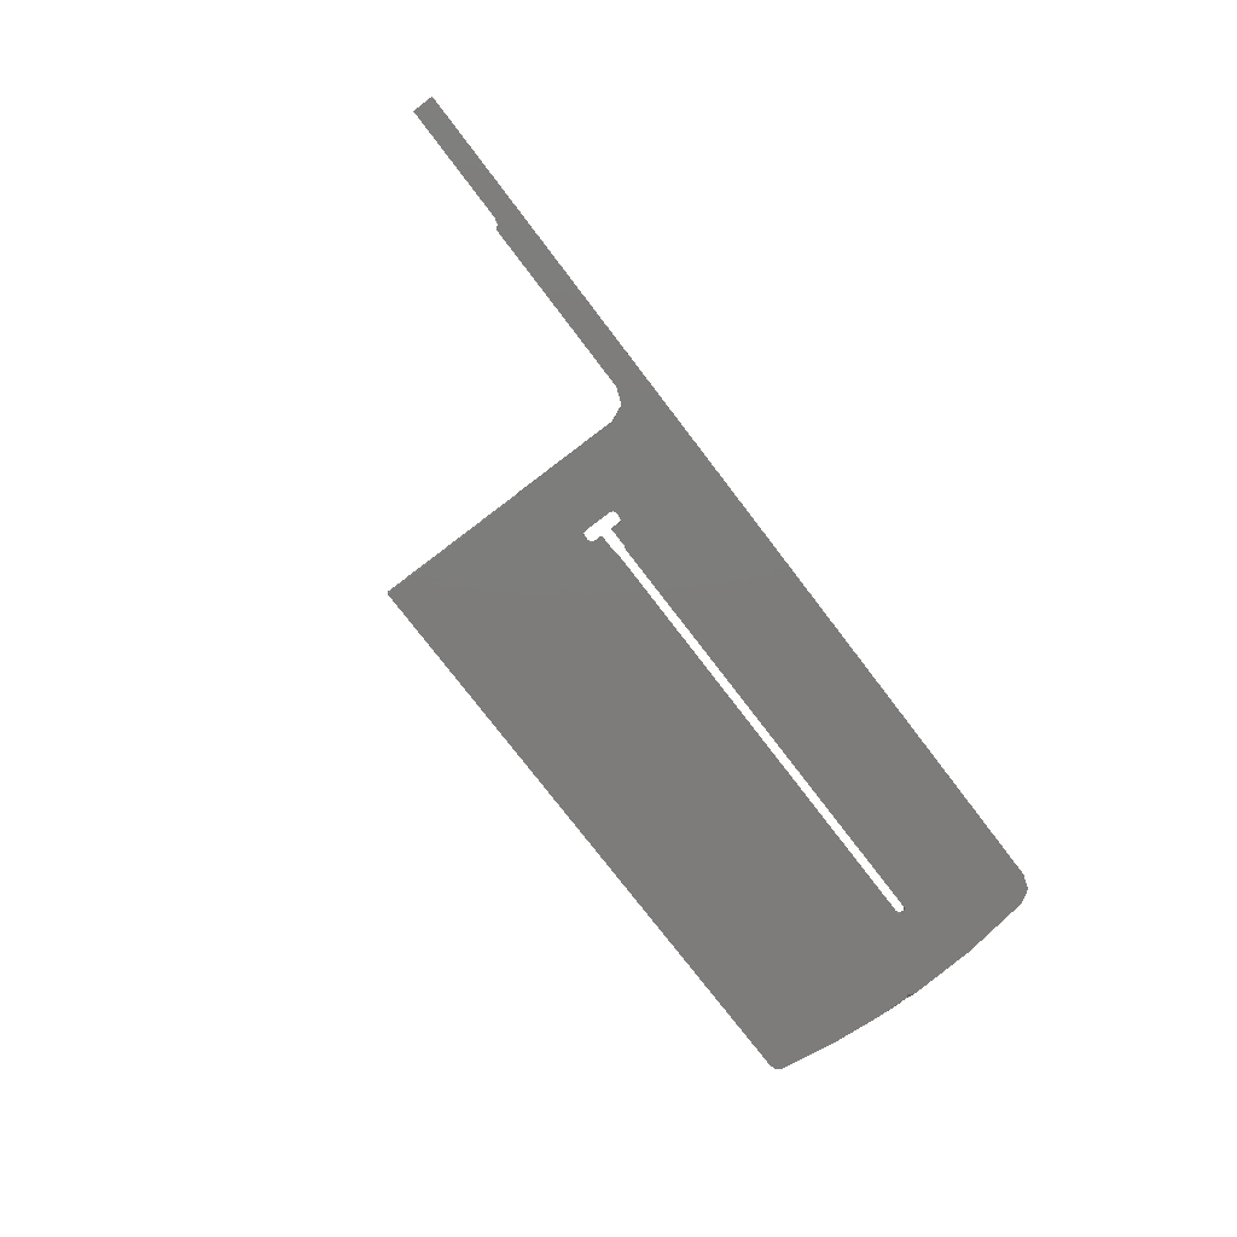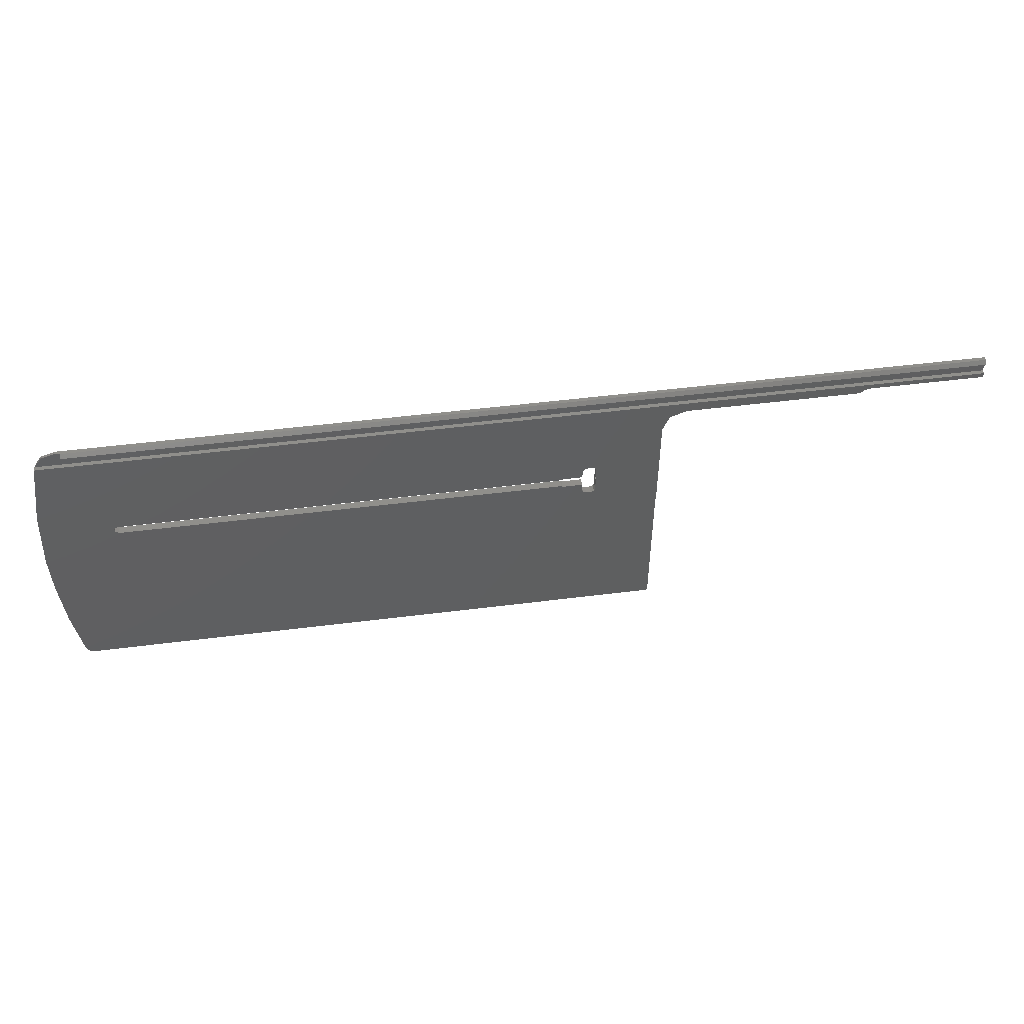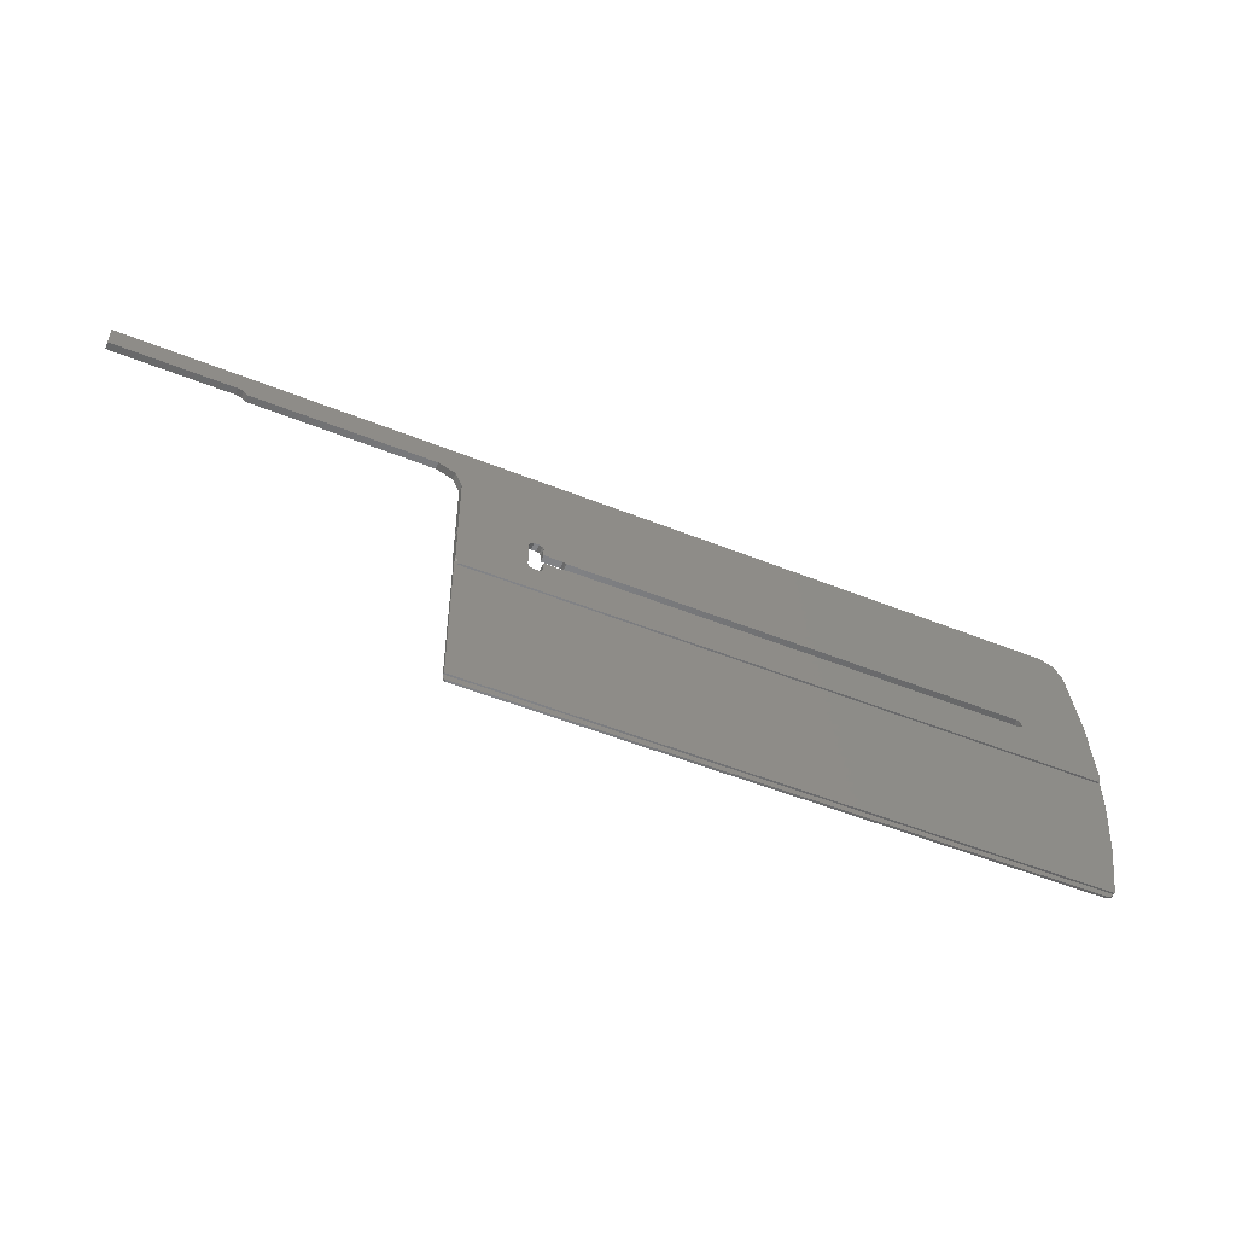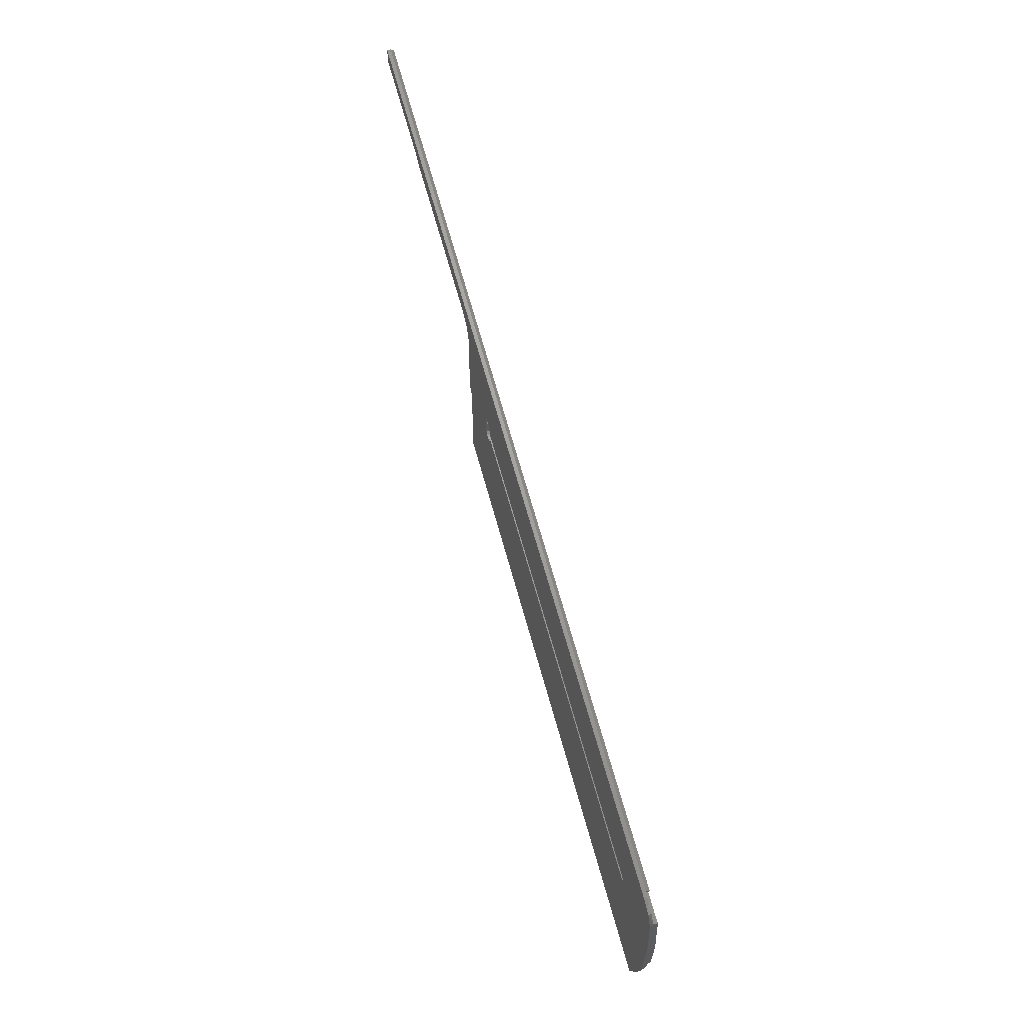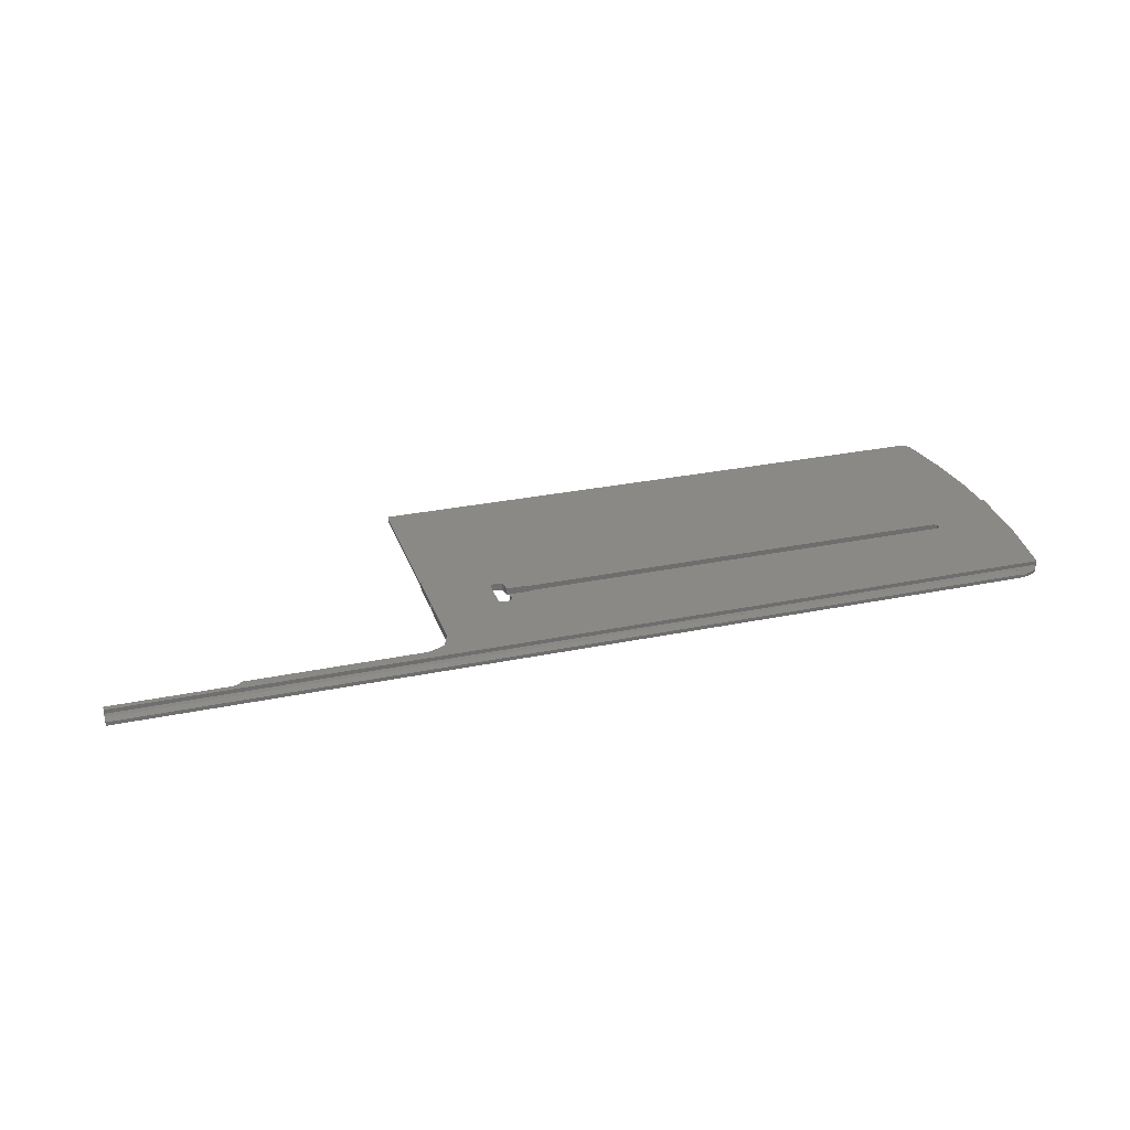
<metadata>
{"format":"stl","ext":"stl","renderer":"f3d","projection":"perspective","resolution":1024,"background":"white","views":[{"elev":-75.8,"azim":-52.7,"up":"+Y"},{"elev":49.5,"azim":172.0,"up":"+Z"},{"elev":-51.9,"azim":-23.5,"up":"+Z"},{"elev":68.7,"azim":74.4,"up":"+Z"},{"elev":29.1,"azim":-17.1,"up":"+Y"}]}
</metadata>
<code>
# stl→obj: 156 verts, 318 faces
v -315.5 -4.923 -479.4
v -315.5 -3.367 -478.3
v -315.5 -3.376 -479.5
v -113.7 -3.367 -478.3
v -290.5 -3.376 -479.5
v -315.5 -4.258 -478.3
v -113.7 -4.258 -478.3
v -315.5 -4.878 -474.9
v -315.5 -4.234 -475.9
v -119.5 -4.234 -475.9
v -115.4 -4.234 -475.9
v -315.5 -3.347 -475.7
v -315.5 -3.349 -475.9
v -119.5 -3.349 -475.9
v -119.5 -3.347 -475.7
v -315.5 -4.077 -474.9
v -119.5 -4.077 -474.9
v -118.4 -4.878 -474.9
v -119.5 -4.224 -474.9
v -290.5 -4.923 -479.4
v -250.5 -4.935 -480.6
v -118.3 -4.807 -474.9
v -115.2 -4.89 -476.1
v -126.6 -5.121 -499.3
v -111.3 -5.225 -509.8
v -127.5 -5.116 -498.8
v -118.3 -4.62 -474.9
v -118.3 -4.224 -474.9
v -113.5 -4.919 -479
v -224.1 -3.519 -498.6
v -224.5 -3.518 -498.6
v -228.5 -3.518 -498.6
v -223.8 -3.52 -498.8
v -127.5 -3.52 -498.8
v -126.6 -3.524 -499.3
v -126.6 -3.531 -500.3
v -113.6 -3.369 -478.6
v -229.5 -3.498 -495.8
v -230.5 -3.498 -495.8
v -245.5 -3.421 -485.6
v -228.8 -3.5 -496.1
v -228.5 -3.505 -496.8
v -289.3 -3.378 -479.8
v -288.4 -3.384 -480.6
v -250.5 -3.384 -480.6
v -246.9 -3.395 -482.1
v -224.5 -5.113 -498.6
v -228.5 -5.113 -498.6
v -224.1 -5.114 -498.6
v -223.8 -5.116 -498.8
v -111.3 -3.602 -509.8
v -127.5 -3.535 -500.8
v -126.6 -5.131 -500.3
v -113.5 -3.372 -479
v -224.1 -3.536 -501
v -223.8 -3.535 -500.8
v -127.5 -5.136 -500.8
v -228.8 -3.555 -503.5
v -229.5 -3.557 -503.8
v -244.6 -3.602 -509.8
v -223.8 -5.136 -500.8
v -224.5 -3.537 -501.1
v -224.1 -5.137 -501
v -228.5 -3.55 -502.8
v -228.5 -3.537 -501.1
v -224.5 -5.138 -501.1
v -228.5 -5.138 -501.1
v -228.5 -5.156 -502.8
v -228.8 -5.163 -503.5
v -230.5 -3.557 -503.8
v -230.5 -5.165 -503.8
v -229.5 -5.165 -503.8
v -231.2 -3.555 -503.5
v -231.5 -3.55 -502.8
v -231.2 -5.163 -503.5
v -231.5 -3.505 -496.8
v -231.5 -3.677 -499.8
v -231.5 -5.156 -502.8
v -231.5 -3.872 -500.3
v -231.2 -3.5 -496.1
v -231.5 -5.096 -496.8
v -231.5 -4.782 -499.4
v -231.5 -4.32 -499.2
v -231.5 -3.863 -499.4
v -231.2 -5.089 -496.1
v -245.5 -3.593 -508.6
v -244.9 -3.597 -509.1
v -229.5 -5.086 -495.8
v -230.5 -5.086 -495.8
v -228.8 -5.089 -496.1
v -228.5 -5.096 -496.8
v -289.3 -4.926 -479.7
v -288.4 -4.935 -480.6
v -246.9 -4.949 -482.1
v -245.5 -3.677 -499.8
v -245.5 -4.984 -485.6
v -245.5 -3.982 -509.3
v -245.5 -4.977 -499.8
v -245.5 -5.213 -508.5
v -245.5 -4.791 -500.3
v -245.5 -3.872 -500.3
v -245.5 -4.333 -500.5
v -245.3 -4.002 -509.8
v -111.3 -3.482 -493.7
v -111.1 -3.597 -509.1
v -110.7 -4.002 -509.8
v -110.5 -3.593 -508.6
v -110.5 -3.963 -509.3
v -110.5 -4.102 -509.8
v -110.5 -5.213 -508.5
v -110.5 -4.888 -509.2
v -111.3 -5.065 -493.7
v -245.3 -4.245 -542.3
v -245.5 -4.103 -509.8
v -115.4 -4.245 -542.4
v -245 -4.245 -542.4
v -245.2 -4.245 -542.4
v -114.2 -4.242 -541.9
v -113.5 -4.233 -540.8
v -111.7 -4.149 -529.5
v -110.7 -4.063 -518
v -110.5 -4.116 -512
v -245 -4.749 -542.4
v -245.1 -4.749 -542.4
v -115.4 -4.443 -542.4
v -113.6 -4.74 -541.2
v -115.4 -4.749 -542.4
v -114.3 -4.747 -542
v -113.5 -5.133 -540.8
v -113.6 -5.137 -541.2
v -113.6 -5.135 -541
v -111.6 -5.017 -529.1
v -110.7 -4.899 -517.3
v -245.4 -4.598 -542.2
v -245.5 -4.342 -541.9
v -245.4 -4.319 -542.1
v -245.1 -4.74 -541.2
v -245.3 -5.137 -541.2
v -245.5 -5.037 -541.2
v -245.5 -4.54 -541.2
v -245.5 -4.546 -541.9
v -245.3 -4.825 -509.8
v -245.5 -4.725 -509.8
v -110.7 -4.825 -509.8
v -244.6 -5.225 -509.8
v -244.9 -5.218 -509
v -110.5 -4.726 -509.8
v -110.5 -4.788 -513.5
v -111.1 -5.218 -509
v -231.5 -4.977 -499.8
v -231.5 -4.791 -500.3
v -231.5 -4.333 -500.5
v -245.5 -4.838 -509.3
v -245.5 -4.782 -499.4
v -245.5 -4.32 -499.2
v -245.5 -3.863 -499.4
f 1 2 3
f 4 3 2
f 5 1 3
f 5 3 4
f 1 6 2
f 7 2 6
f 4 2 7
f 8 9 6
f 10 6 9
f 1 8 6
f 11 6 10
f 11 7 6
f 12 13 9
f 14 9 13
f 8 12 9
f 10 9 14
f 15 13 12
f 14 13 15
f 8 16 12
f 17 12 16
f 15 12 17
f 18 16 8
f 19 16 18
f 19 17 16
f 20 8 1
f 21 18 8
f 20 21 8
f 20 1 5
f 22 19 18
f 23 22 18
f 24 25 18
f 23 18 25
f 26 24 18
f 21 26 18
f 10 17 19
f 10 15 17
f 27 28 19
f 10 19 28
f 22 27 19
f 23 28 27
f 11 10 28
f 23 11 28
f 23 27 22
f 10 14 15
f 23 7 11
f 29 4 7
f 29 7 23
f 30 31 4
f 32 4 31
f 33 30 4
f 34 33 4
f 35 34 4
f 36 35 4
f 37 36 4
f 38 39 4
f 40 4 39
f 41 38 4
f 42 41 4
f 32 42 4
f 43 5 4
f 44 43 4
f 45 44 4
f 46 45 4
f 40 46 4
f 29 37 4
f 47 31 30
f 48 32 31
f 48 31 47
f 49 30 33
f 49 47 30
f 50 33 34
f 49 33 50
f 26 34 35
f 50 34 26
f 24 35 36
f 26 35 24
f 51 52 36
f 53 36 52
f 54 51 36
f 37 54 36
f 24 36 53
f 55 56 52
f 57 52 56
f 58 55 52
f 59 58 52
f 60 59 52
f 51 60 52
f 53 52 57
f 61 56 55
f 57 56 61
f 58 62 55
f 63 55 62
f 61 55 63
f 64 65 62
f 66 62 65
f 58 64 62
f 63 62 66
f 67 65 64
f 66 65 67
f 68 64 58
f 67 64 68
f 69 58 59
f 68 58 69
f 60 70 59
f 71 59 70
f 72 59 71
f 69 59 72
f 60 73 70
f 71 70 73
f 60 74 73
f 75 73 74
f 71 73 75
f 60 76 74
f 77 74 76
f 75 74 78
f 79 78 74
f 79 74 77
f 60 80 76
f 81 76 80
f 82 76 81
f 83 76 82
f 84 76 83
f 77 76 84
f 40 39 80
f 85 80 39
f 86 40 80
f 87 86 80
f 60 87 80
f 81 80 85
f 88 39 38
f 89 39 88
f 85 39 89
f 88 38 41
f 90 41 42
f 88 41 90
f 91 42 32
f 90 42 91
f 91 32 48
f 20 5 43
f 92 43 44
f 20 43 92
f 93 44 45
f 92 44 93
f 21 45 46
f 93 45 21
f 94 46 40
f 21 46 94
f 95 40 86
f 94 40 96
f 95 96 40
f 97 86 87
f 98 86 99
f 97 99 86
f 100 86 98
f 101 95 86
f 102 101 86
f 100 102 86
f 97 87 60
f 103 60 51
f 97 60 103
f 104 105 51
f 106 51 105
f 54 104 51
f 106 103 51
f 104 107 105
f 108 105 107
f 109 106 105
f 109 105 108
f 110 107 104
f 111 107 110
f 108 107 111
f 112 104 54
f 110 104 112
f 29 54 37
f 112 54 29
f 113 103 106
f 114 103 113
f 97 103 114
f 115 116 106
f 117 106 116
f 118 115 106
f 119 118 106
f 120 119 106
f 121 120 106
f 122 121 106
f 117 113 106
f 122 106 109
f 123 116 115
f 124 117 116
f 124 116 123
f 124 124 116
f 125 115 118
f 125 123 115
f 126 118 119
f 125 118 127
f 128 127 118
f 128 118 126
f 129 119 120
f 130 126 119
f 131 130 119
f 131 119 129
f 132 120 121
f 132 129 120
f 132 121 133
f 122 133 121
f 134 113 117
f 114 113 135
f 136 135 113
f 136 113 134
f 134 117 124
f 125 127 123
f 137 123 127
f 124 123 137
f 128 137 127
f 124 137 124
f 134 124 137
f 128 126 137
f 138 137 126
f 139 140 137
f 141 137 140
f 138 139 137
f 134 137 141
f 138 126 130
f 142 138 130
f 142 130 131
f 143 140 139
f 135 141 140
f 114 135 140
f 143 114 140
f 142 139 138
f 143 139 142
f 142 131 129
f 132 142 129
f 133 144 142
f 145 142 144
f 132 133 142
f 146 142 145
f 143 142 146
f 147 144 133
f 25 145 144
f 111 25 144
f 111 144 147
f 147 133 148
f 122 148 133
f 71 145 25
f 75 78 145
f 96 145 78
f 71 75 145
f 96 146 145
f 72 71 25
f 69 72 25
f 68 69 25
f 67 68 25
f 66 67 25
f 63 66 25
f 61 63 25
f 57 61 25
f 53 57 25
f 24 53 25
f 29 23 25
f 112 29 25
f 149 112 25
f 111 149 25
f 91 48 47
f 90 91 47
f 94 90 47
f 94 47 49
f 94 88 90
f 94 89 88
f 94 85 89
f 94 81 85
f 94 78 81
f 150 81 78
f 82 81 150
f 94 96 78
f 151 150 78
f 152 78 79
f 151 78 152
f 94 50 26
f 21 94 26
f 94 49 50
f 149 110 112
f 111 110 149
f 96 99 146
f 153 146 99
f 143 146 153
f 98 99 96
f 153 99 97
f 154 98 96
f 155 154 96
f 156 155 96
f 95 156 96
f 92 93 21
f 20 92 21
f 150 98 154
f 151 100 98
f 151 98 150
f 82 154 155
f 82 150 154
f 83 155 156
f 83 82 155
f 84 156 95
f 84 83 156
f 77 95 101
f 77 84 95
f 79 101 102
f 79 77 101
f 152 102 100
f 152 79 102
f 151 152 100
f 136 141 135
f 136 134 141
f 143 97 114
f 143 153 97
f 109 147 148
f 122 109 148
f 108 111 147
f 109 108 147

</code>
